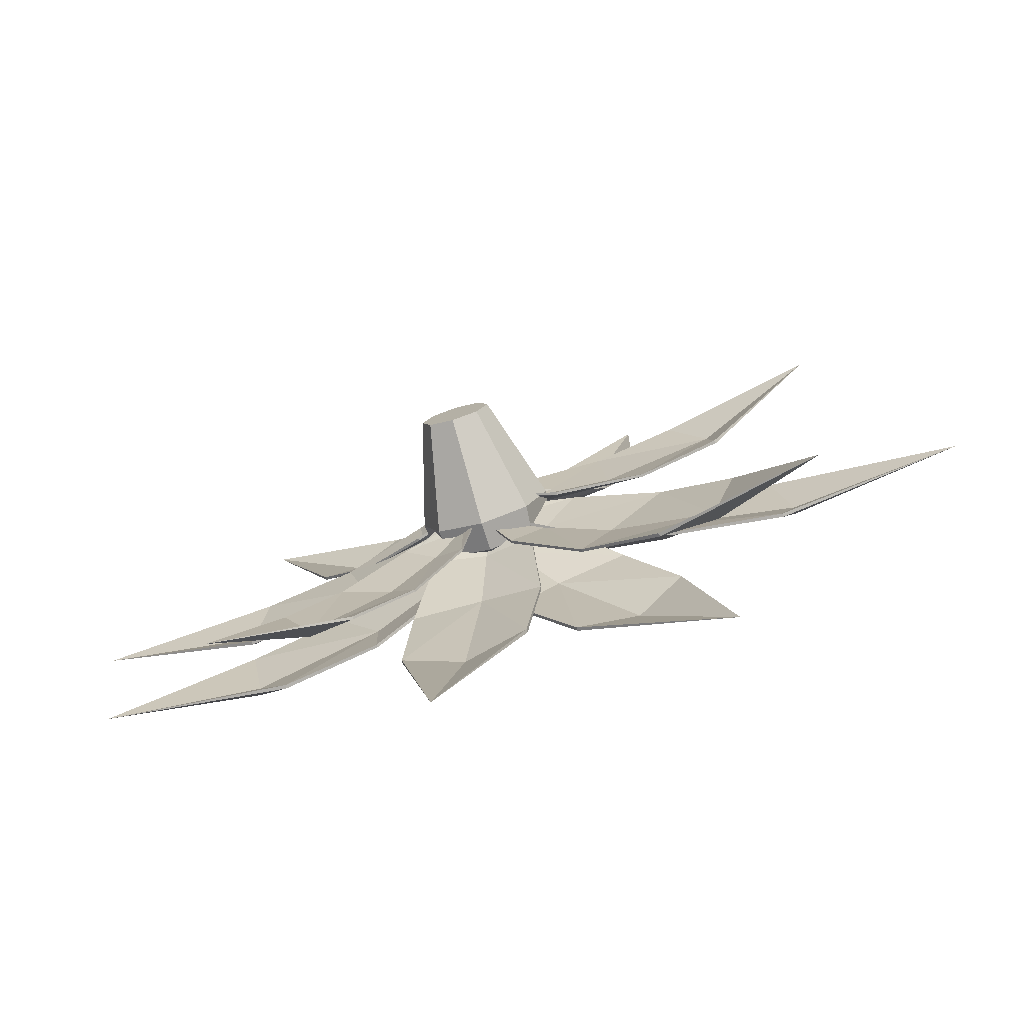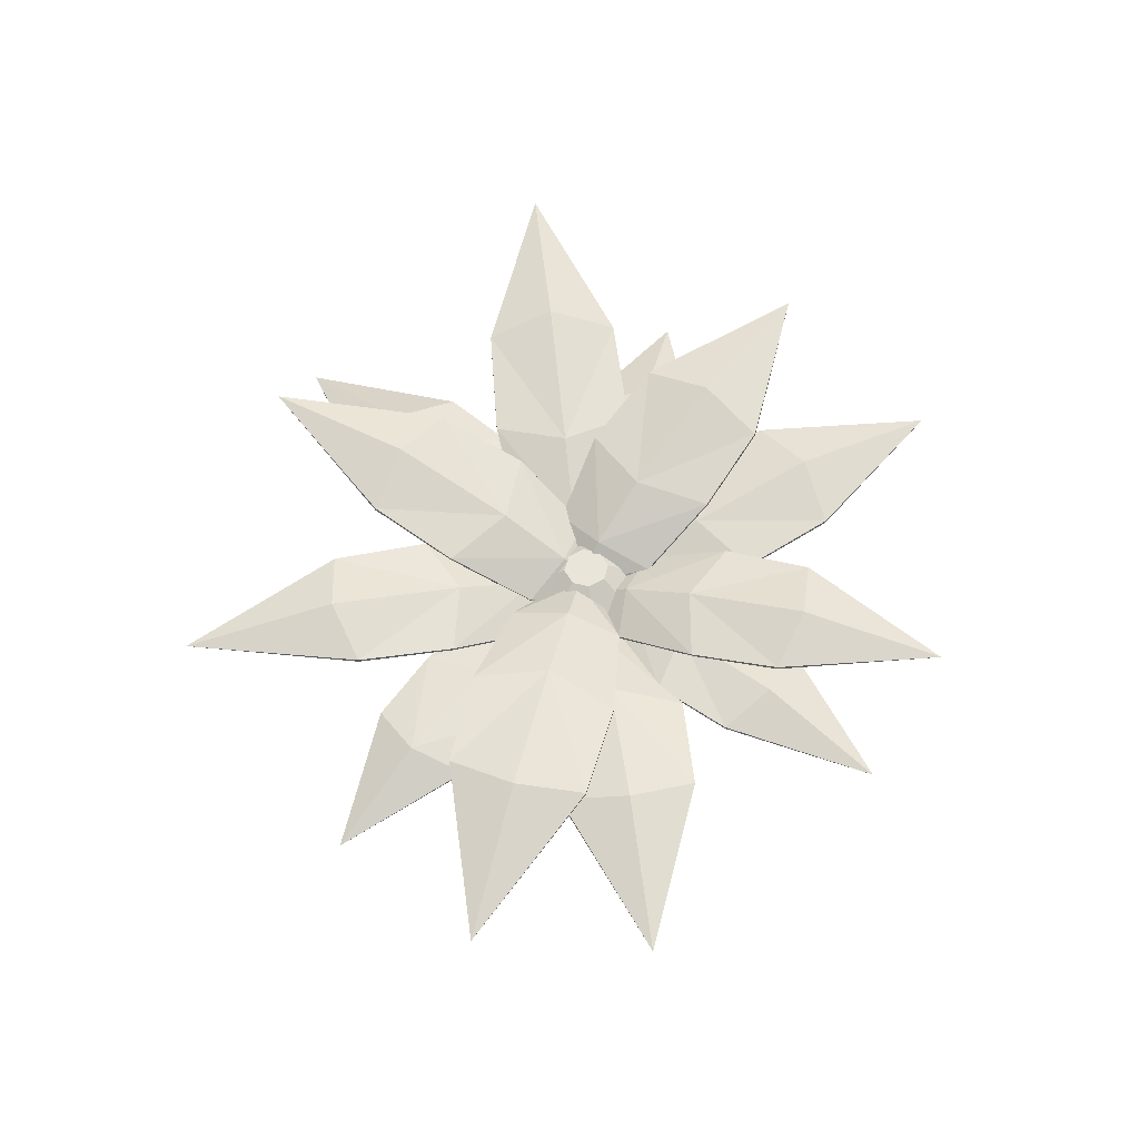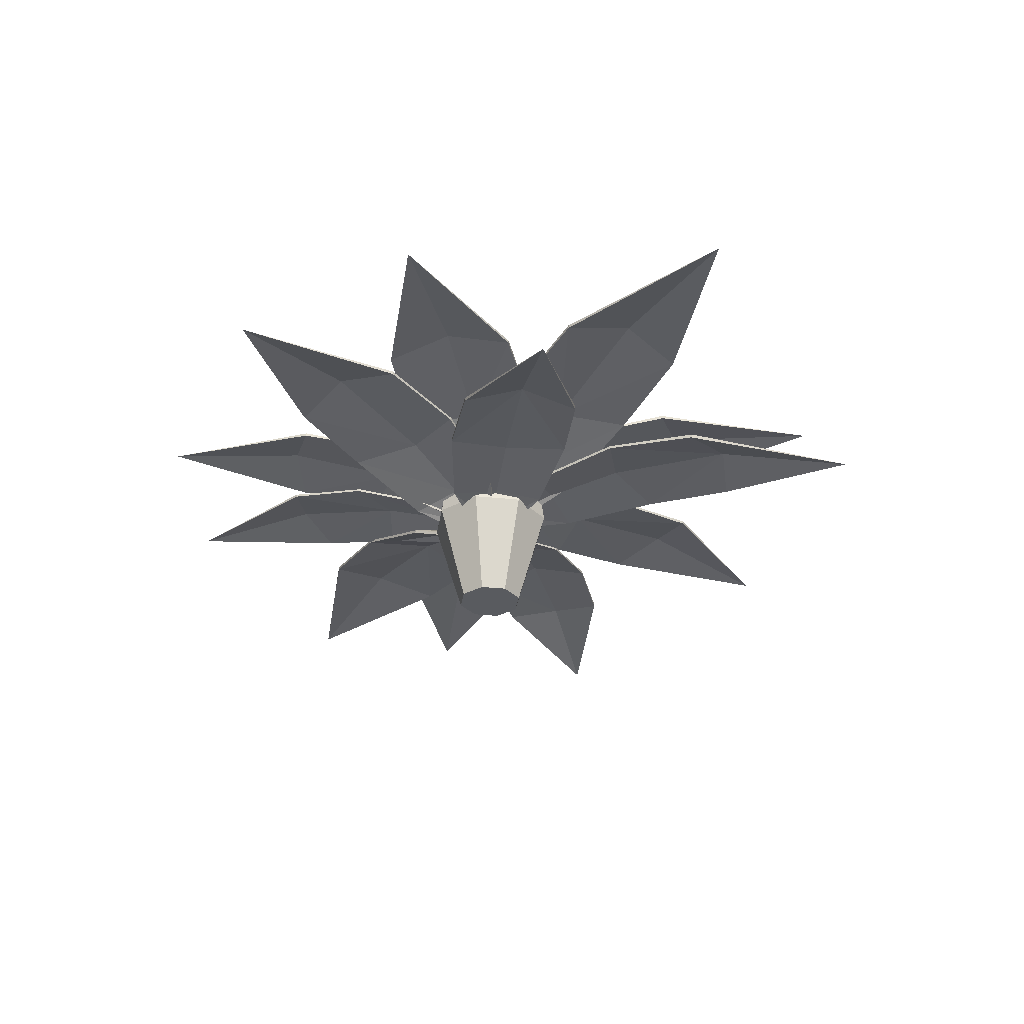
<metadata>
{"format":"obj","ext":"obj","renderer":"f3d","projection":"perspective","resolution":1024,"background":"white","views":[{"elev":-77.4,"azim":17.1,"up":"+Z"},{"elev":57.8,"azim":-95.2,"up":"+Y"},{"elev":-32.4,"azim":61.7,"up":"+Y"}]}
</metadata>
<code>
o Fern2_Cylinder.005
v 0.2356 0 -0.009708
v 0.4384 0.6822 -0.01839
v 0.176 0 0.1534
v 0.3256 0.6822 0.2907
v 0.0186 0 0.2267
v 0.02728 0.6822 0.4295
v -0.1445 0 0.1672
v -0.2818 0.6822 0.3167
v -0.2178 0 0.009708
v -0.4206 0.6822 0.01839
v -0.1583 0 -0.1534
v -0.3078 0.6822 -0.2907
v -0.000818 0 -0.2267
v -0.009502 0.6822 -0.4295
v 0.1623 0 -0.1672
v 0.2996 0.6822 -0.3167
v 0.4104 0.8734 -0.0172
v 0.305 0.8734 0.2718
v 0.02609 0.8734 0.4015
v -0.2629 0.8734 0.2961
v -0.3926 0.8734 0.0172
v -0.2872 0.8734 -0.2718
v -0.008305 0.8734 -0.4015
v 0.2806 0.8734 -0.2961
v 0.1599 1.02 -0.006465
v 0.1202 1.02 0.1022
v 0.01536 1.02 0.151
v -0.09329 1.02 0.1113
v -0.1421 1.02 0.006465
v -0.1024 1.02 -0.1022
v 0.002425 1.02 -0.151
v 0.1111 1.02 -0.1113
v -1.732 1.047 -0.3346
v -2.792 0.9875 0.1482
v -1.694 1.047 0.5386
v -1.694 1.024 0.5386
v -1.731 1.024 -0.3346
v -1.797 1.153 0.1056
v -1.797 1.111 0.1056
v -1.107 0.9714 -0.385
v -1.067 0.9714 0.5354
v -1.076 0.9546 0.5358
v -1.115 0.9546 -0.3846
v -0.9419 1.022 0.06899
v -0.957 0.9925 0.06963
v -0.5097 0.7844 -0.3069
v -0.4792 0.7844 0.4066
v -0.4884 0.7665 0.4069
v -0.519 0.7665 -0.3065
v -0.4486 0.8735 0.04786
v -0.4737 0.8247 0.04893
v -0.1792 0.642 -0.1021
v -0.1673 0.642 0.1742
v -0.174 0.629 0.1745
v -0.1859 0.629 -0.1018
v -0.1426 0.7015 0.03475
v -0.1621 0.6637 0.03559
v 0.1579 1.141 -1.696
v -0.4141 1.104 -2.701
v -0.6457 1.141 -1.568
v -0.6455 1.12 -1.567
v 0.1581 1.12 -1.695
v -0.2578 1.243 -1.719
v -0.2575 1.203 -1.717
v 0.279 1.059 -1.075
v -0.568 1.059 -0.94
v -0.5693 1.044 -0.948
v 0.2778 1.044 -1.083
v -0.1218 1.104 -0.8652
v -0.124 1.077 -0.8791
v 0.2786 0.8734 -0.4644
v -0.378 0.8734 -0.3598
v -0.3793 0.8567 -0.3684
v 0.2773 0.8567 -0.4729
v -0.04295 0.9564 -0.3699
v -0.04664 0.911 -0.393
v 0.1291 0.7341 -0.1081
v -0.1252 0.7341 -0.06764
v -0.1262 0.722 -0.07379
v 0.1281 0.722 -0.1143
v 0.006435 0.7894 -0.05969
v 0.00358 0.7542 -0.07762
v 1.365 0.7305 0.9169
v 2.378 0.516 0.8477
v 1.632 0.7425 0.1671
v 1.625 0.7227 0.1638
v 1.358 0.7107 0.9136
v 1.602 0.8171 0.5816
v 1.588 0.7802 0.5754
v 0.8128 0.7612 0.744
v 1.094 0.7738 -0.04626
v 1.096 0.7575 -0.04613
v 0.8147 0.7449 0.7442
v 0.8484 0.8343 0.3138
v 0.8518 0.8062 0.314
v 0.2926 0.6901 0.456
v 0.5109 0.6999 -0.1566
v 0.513 0.6827 -0.1565
v 0.2947 0.6729 0.4561
v 0.3914 0.7807 0.149
v 0.3971 0.7338 0.1494
v 0.04751 0.6177 0.1545
v 0.1321 0.6215 -0.08279
v 0.1336 0.609 -0.08268
v 0.04903 0.6052 0.1546
v 0.08287 0.6768 0.03539
v 0.08728 0.6404 0.03569
v -0.9969 1.226 1.154
v -1.015 1.221 2.234
v -0.2532 1.227 1.469
v -0.2538 1.207 1.471
v -0.9975 1.205 1.156
v -0.6516 1.328 1.373
v -0.6528 1.29 1.376
v -0.7945 1.127 0.6212
v -0.0106 1.129 0.9528
v -0.01431 1.114 0.9618
v -0.7982 1.112 0.6302
v -0.3486 1.168 0.659
v -0.3551 1.142 0.6745
v -0.4998 0.9282 0.1727
v 0.1079 0.9298 0.4297
v 0.1039 0.9137 0.4393
v -0.5038 0.9121 0.1823
v -0.1764 1.009 0.2538
v -0.1871 0.9652 0.2798
v -0.2031 0.7828 -0.007992
v 0.03225 0.7834 0.09156
v 0.02939 0.7718 0.09847
v -0.206 0.7712 -0.001087
v -0.07237 0.8365 0.01017
v -0.08068 0.8026 0.03028
v 1.147 1.312 -0.8901
v 1.416 1.334 -2.026
v 0.4337 1.304 -1.396
v 0.4362 1.281 -1.398
v 1.149 1.29 -0.8927
v 0.8259 1.42 -1.197
v 0.8305 1.378 -1.202
v 0.8156 1.188 -0.3779
v 0.0642 1.179 -0.9107
v 0.07117 1.163 -0.92
v 0.8226 1.172 -0.3872
v 0.3507 1.222 -0.52
v 0.3628 1.194 -0.536
v 0.4131 0.9547 0.01924
v -0.1693 0.9478 -0.3938
v -0.1619 0.9307 -0.4036
v 0.4206 0.9376 0.009416
v 0.08512 1.036 -0.1385
v 0.1053 0.9896 -0.1652
v 0.06717 0.7859 0.1352
v -0.1584 0.7832 -0.02481
v -0.1531 0.7708 -0.03192
v 0.07254 0.7735 0.1281
v -0.07018 0.8411 0.0877
v -0.05456 0.8051 0.06701
v -0.8719 0.8091 -1.454
v -1.724 0.6173 -1.773
v -1.364 0.8119 -0.9387
v -1.36 0.7941 -0.9338
v -0.867 0.7914 -1.449
v -1.189 0.8832 -1.265
v -1.18 0.8501 -1.255
v -0.4841 0.8342 -1.11
v -1.003 0.8371 -0.5671
v -1.005 0.8226 -0.5683
v -0.4855 0.8197 -1.111
v -0.6712 0.8951 -0.7699
v -0.6736 0.8699 -0.772
v -0.1637 0.767 -0.6862
v -0.5662 0.7693 -0.2652
v -0.5677 0.7539 -0.2665
v -0.1652 0.7516 -0.6875
v -0.3574 0.8448 -0.4694
v -0.3616 0.8028 -0.4728
v -0.07307 0.6987 -0.3519
v -0.229 0.6996 -0.1888
v -0.2301 0.6884 -0.1897
v -0.07417 0.6875 -0.3528
v -0.146 0.7503 -0.2661
v -0.1492 0.7178 -0.2688
v -1.485 1.226 -1.017
v -2.666 1.096 -0.9638
v -1.784 1.212 -0.1724
v -1.781 1.189 -0.1721
v -1.482 1.203 -1.016
v -1.73 1.323 -0.6243
v -1.723 1.28 -0.6237
v -0.8642 1.185 -0.8244
v -1.179 1.17 0.06564
v -1.185 1.152 0.0628
v -0.8704 1.168 -0.8272
v -0.8883 1.237 -0.33
v -0.899 1.207 -0.3349
v -0.3043 1.027 -0.5196
v -0.5482 1.015 0.1703
v -0.5548 0.9962 0.1673
v -0.3108 1.008 -0.5226
v -0.3937 1.115 -0.1597
v -0.4115 1.063 -0.1679
v -0.05093 0.8962 -0.197
v -0.1454 0.8917 0.07026
v -0.1502 0.8781 0.06807
v -0.05567 0.8826 -0.1991
v -0.07646 0.9564 -0.05336
v -0.09027 0.9167 -0.05971
v -1.292 1.011 0.7871
v -1.699 0.9662 1.7
v -0.7779 1.011 1.313
v -0.7775 0.9924 1.313
v -1.292 0.9924 0.7868
v -1.088 1.102 1.102
v -1.087 1.066 1.101
v -0.9195 0.9447 0.3952
v -0.3776 0.9447 0.9495
v -0.3828 0.9305 0.9546
v -0.9247 0.9305 0.4003
v -0.5594 0.9865 0.5852
v -0.5685 0.9619 0.5941
v -0.4919 0.7842 0.09909
v -0.07185 0.7842 0.5288
v -0.07742 0.7691 0.5343
v -0.4975 0.7691 0.1045
v -0.2542 0.8592 0.2869
v -0.2694 0.8181 0.3017
v -0.1642 0.6625 0.03618
v -0.001499 0.6625 0.2026
v -0.005529 0.6516 0.2066
v -0.1682 0.6516 0.04012
v -0.0644 0.7126 0.1014
v -0.07613 0.6807 0.1128
v 0.237 1.025 1.682
v 1.063 0.9657 2.504
v 1.041 1.025 1.339
v 1.041 1.003 1.339
v 0.2369 1.003 1.682
v 0.672 1.132 1.588
v 0.6717 1.09 1.587
v -0.03064 0.9496 1.115
v 0.8167 0.9496 0.7535
v 0.8201 0.9327 0.7615
v -0.02722 0.9327 1.123
v 0.336 0.9999 0.8006
v 0.3419 0.9706 0.8144
v -0.1682 0.7626 0.5288
v 0.4886 0.7626 0.2485
v 0.4923 0.7447 0.257
v -0.1645 0.7447 0.5373
v 0.1422 0.8517 0.3464
v 0.1521 0.8029 0.3695
v -0.09314 0.6202 0.1472
v 0.1613 0.6202 0.03866
v 0.1639 0.6072 0.04482
v -0.09051 0.6072 0.1534
v 0.02203 0.6796 0.06473
v 0.02968 0.6418 0.08267
v 1.912 1.204 0.3752
v 3.157 1.181 -0.085
v 1.901 1.203 -0.5091
v 1.899 1.18 -0.5091
v 1.91 1.181 0.3752
v 2.013 1.316 -0.06813
v 2.009 1.273 -0.06819
v 1.178 1.104 0.4094
v 1.166 1.103 -0.5227
v 1.175 1.086 -0.5229
v 1.187 1.087 0.4093
v 1.007 1.15 -0.05413
v 1.022 1.121 -0.05443
v 0.4729 0.8907 0.3142
v 0.4635 0.8897 -0.4084
v 0.4729 0.8715 -0.4086
v 0.4823 0.8725 0.314
v 0.4217 0.9804 -0.04619
v 0.4472 0.931 -0.0467
v 0.08526 0.7323 0.09791
v 0.08161 0.7319 -0.182
v 0.08839 0.7188 -0.1821
v 0.09204 0.7192 0.09777
v 0.05242 0.7923 -0.04141
v 0.07215 0.754 -0.04181
v 1.649 0.8086 -0.8142
v 2.14 0.573 -1.815
v 1.098 0.8537 -1.489
v 1.089 0.8322 -1.485
v 1.64 0.7871 -0.8101
v 1.476 0.9174 -1.223
v 1.459 0.8772 -1.215
v 1.177 0.8517 -0.3917
v 0.5957 0.8992 -1.103
v 0.5955 0.8814 -1.106
v 1.176 0.8339 -0.3941
v 0.7994 0.9507 -0.6655
v 0.7991 0.9199 -0.6698
v 0.6054 0.7884 -0.06864
v 0.1551 0.8252 -0.6202
v 0.1549 0.8063 -0.6228
v 0.6052 0.7695 -0.07127
v 0.3811 0.9008 -0.3314
v 0.3807 0.8493 -0.3385
v 0.1774 0.7232 -0.01196
v 0.00294 0.7374 -0.2256
v 0.00281 0.7237 -0.2275
v 0.1772 0.7095 -0.01387
v 0.09074 0.793 -0.1101
v 0.09037 0.7531 -0.1156
v 0.7792 1.355 1.238
v 1.865 1.398 1.627
v 1.363 1.366 0.5656
v 1.366 1.343 0.5697
v 0.782 1.333 1.242
v 1.118 1.475 0.937
v 1.123 1.433 0.9447
v 0.318 1.223 0.8573
v 0.9338 1.234 0.1482
v 0.9425 1.218 0.1572
v 0.3266 1.207 0.8663
v 0.5133 1.266 0.3971
v 0.5283 1.238 0.4127
v -0.01855 0.9832 0.4221
v 0.4589 0.9918 -0.1276
v 0.4681 0.9746 -0.118
v -0.009354 0.966 0.4317
v 0.1745 1.073 0.09964
v 0.1995 1.026 0.1257
v -0.0866 0.814 0.06893
v 0.09831 0.8173 -0.144
v 0.105 0.8049 -0.137
v -0.07995 0.8015 0.07587
v -0.02461 0.8725 -0.06927
v -0.005235 0.8363 -0.04908
f 2 4 3
f 3 4 6
f 6 8 7
f 8 10 9
f 10 12 11
f 12 14 13
f 2 16 24
f 16 2 1
f 14 16 15
f 1 3 5
f 24 32 25
f 14 23 24
f 14 12 22
f 10 21 22
f 8 20 21
f 6 19 20
f 4 18 19
f 2 17 18
f 26 25 32
f 23 31 32
f 22 30 31
f 21 29 30
f 21 20 28
f 19 27 28
f 19 18 26
f 18 17 25
f 1 2 3
f 5 3 6
f 5 6 7
f 7 8 9
f 9 10 11
f 11 12 13
f 17 2 24
f 15 16 1
f 13 14 15
f 1 11 15
f 16 14 24
f 5 7 9
f 17 24 25
f 11 13 15
f 1 5 9
f 1 9 11
f 23 14 22
f 12 10 22
f 10 8 21
f 8 6 20
f 6 4 19
f 4 2 18
f 28 27 26
f 30 29 28
f 32 31 30
f 24 23 32
f 30 28 26
f 26 32 30
f 23 22 31
f 22 21 30
f 29 21 28
f 20 19 28
f 27 19 26
f 26 18 25
f 36 34 39
f 34 35 38
f 37 34 33
f 35 34 36
f 33 38 44
f 36 39 45
f 33 34 38
f 34 37 39
f 40 44 50
f 42 45 51
f 37 33 40
f 37 43 45
f 36 42 41
f 35 41 44
f 46 50 56
f 48 51 57
f 43 40 46
f 43 49 51
f 42 48 47
f 41 47 50
f 56 53 54
f 56 57 55
f 49 46 52
f 49 55 57
f 48 54 53
f 47 53 56
f 61 59 64
f 59 60 63
f 62 59 58
f 60 59 61
f 58 63 69
f 61 64 70
f 58 59 63
f 59 62 64
f 65 69 75
f 67 70 76
f 62 58 65
f 62 68 70
f 61 67 66
f 60 66 69
f 71 75 81
f 73 76 82
f 68 65 71
f 68 74 76
f 67 73 72
f 66 72 75
f 81 78 79
f 81 82 80
f 74 71 77
f 74 80 82
f 73 79 78
f 72 78 81
f 86 84 89
f 84 85 88
f 87 84 83
f 85 84 86
f 88 94 90
f 89 95 92
f 83 84 88
f 84 87 89
f 90 94 100
f 92 95 101
f 83 90 93
f 89 87 93
f 85 86 92
f 88 85 91
f 96 100 106
f 98 101 107
f 90 96 99
f 93 99 101
f 91 92 98
f 91 97 100
f 106 103 104
f 106 107 105
f 96 102 105
f 99 105 107
f 97 98 104
f 97 103 106
f 111 109 114
f 109 110 113
f 112 109 108
f 110 109 111
f 108 113 119
f 111 114 120
f 108 109 113
f 109 112 114
f 115 119 125
f 117 120 126
f 112 108 115
f 112 118 120
f 111 117 116
f 110 116 119
f 121 125 131
f 123 126 132
f 118 115 121
f 118 124 126
f 117 123 122
f 116 122 125
f 131 128 129
f 131 132 130
f 124 121 127
f 124 130 132
f 123 129 128
f 122 128 131
f 136 134 139
f 134 135 138
f 137 134 133
f 135 134 136
f 133 138 144
f 136 139 145
f 133 134 138
f 134 137 139
f 140 144 150
f 142 145 151
f 137 133 140
f 137 143 145
f 136 142 141
f 135 141 144
f 146 150 156
f 148 151 157
f 143 140 146
f 143 149 151
f 142 148 147
f 141 147 150
f 156 153 154
f 156 157 155
f 149 146 152
f 149 155 157
f 148 154 153
f 147 153 156
f 161 159 164
f 159 160 163
f 162 159 158
f 160 159 161
f 163 169 165
f 164 170 167
f 158 159 163
f 159 162 164
f 165 169 175
f 167 170 176
f 158 165 168
f 164 162 168
f 160 161 167
f 163 160 166
f 171 175 181
f 173 176 182
f 165 171 174
f 168 174 176
f 166 167 173
f 166 172 175
f 181 178 179
f 181 182 180
f 171 177 180
f 174 180 182
f 172 173 179
f 172 178 181
f 186 184 189
f 184 185 188
f 187 184 183
f 185 184 186
f 183 188 194
f 186 189 195
f 183 184 188
f 184 187 189
f 190 194 200
f 192 195 201
f 187 183 190
f 187 193 195
f 186 192 191
f 185 191 194
f 196 200 206
f 198 201 207
f 193 190 196
f 193 199 201
f 192 198 197
f 191 197 200
f 206 203 204
f 206 207 205
f 199 196 202
f 199 205 207
f 198 204 203
f 197 203 206
f 211 209 214
f 209 210 213
f 212 209 208
f 210 209 211
f 208 213 219
f 211 214 220
f 208 209 213
f 209 212 214
f 215 219 225
f 217 220 226
f 212 208 215
f 212 218 220
f 211 217 216
f 210 216 219
f 221 225 231
f 223 226 232
f 218 215 221
f 218 224 226
f 217 223 222
f 216 222 225
f 231 228 229
f 231 232 230
f 224 221 227
f 224 230 232
f 223 229 228
f 222 228 231
f 236 234 239
f 234 235 238
f 237 234 233
f 235 234 236
f 233 238 244
f 236 239 245
f 233 234 238
f 234 237 239
f 240 244 250
f 242 245 251
f 237 233 240
f 237 243 245
f 236 242 241
f 235 241 244
f 246 250 256
f 248 251 257
f 243 240 246
f 243 249 251
f 242 248 247
f 241 247 250
f 256 253 254
f 256 257 255
f 249 246 252
f 249 255 257
f 248 254 253
f 247 253 256
f 261 259 264
f 259 260 263
f 262 259 258
f 260 259 261
f 258 263 269
f 261 264 270
f 258 259 263
f 259 262 264
f 265 269 275
f 267 270 276
f 262 258 265
f 262 268 270
f 261 267 266
f 260 266 269
f 271 275 281
f 273 276 282
f 268 265 271
f 268 274 276
f 267 273 272
f 266 272 275
f 281 278 279
f 281 282 280
f 274 271 277
f 274 280 282
f 273 279 278
f 272 278 281
f 286 284 289
f 284 285 288
f 287 284 283
f 285 284 286
f 288 294 290
f 289 295 292
f 283 284 288
f 284 287 289
f 290 294 300
f 292 295 301
f 283 290 293
f 289 287 293
f 285 286 292
f 288 285 291
f 296 300 306
f 298 301 307
f 290 296 299
f 293 299 301
f 291 292 298
f 291 297 300
f 306 303 304
f 306 307 305
f 296 302 305
f 299 305 307
f 297 298 304
f 297 303 306
f 311 309 314
f 309 310 313
f 312 309 308
f 310 309 311
f 308 313 319
f 311 314 320
f 308 309 313
f 309 312 314
f 315 319 325
f 317 320 326
f 312 308 315
f 312 318 320
f 311 317 316
f 310 316 319
f 321 325 331
f 323 326 332
f 318 315 321
f 318 324 326
f 317 323 322
f 316 322 325
f 331 328 329
f 331 332 330
f 324 321 327
f 324 330 332
f 323 329 328
f 322 328 331
f 40 33 44
f 42 36 45
f 46 40 50
f 48 42 51
f 43 37 40
f 39 37 45
f 35 36 41
f 38 35 44
f 52 46 56
f 54 48 57
f 49 43 46
f 45 43 51
f 41 42 47
f 44 41 50
f 57 56 54
f 52 56 55
f 55 49 52
f 51 49 57
f 47 48 53
f 50 47 56
f 65 58 69
f 67 61 70
f 71 65 75
f 73 67 76
f 68 62 65
f 64 62 70
f 60 61 66
f 63 60 69
f 77 71 81
f 79 73 82
f 74 68 71
f 70 68 76
f 66 67 72
f 69 66 75
f 82 81 79
f 77 81 80
f 80 74 77
f 76 74 82
f 72 73 78
f 75 72 81
f 83 88 90
f 86 89 92
f 96 90 100
f 98 92 101
f 87 83 93
f 95 89 93
f 91 85 92
f 94 88 91
f 102 96 106
f 104 98 107
f 93 90 99
f 95 93 101
f 97 91 98
f 94 91 100
f 107 106 104
f 102 106 105
f 99 96 105
f 101 99 107
f 103 97 104
f 100 97 106
f 115 108 119
f 117 111 120
f 121 115 125
f 123 117 126
f 118 112 115
f 114 112 120
f 110 111 116
f 113 110 119
f 127 121 131
f 129 123 132
f 124 118 121
f 120 118 126
f 116 117 122
f 119 116 125
f 132 131 129
f 127 131 130
f 130 124 127
f 126 124 132
f 122 123 128
f 125 122 131
f 140 133 144
f 142 136 145
f 146 140 150
f 148 142 151
f 143 137 140
f 139 137 145
f 135 136 141
f 138 135 144
f 152 146 156
f 154 148 157
f 149 143 146
f 145 143 151
f 141 142 147
f 144 141 150
f 157 156 154
f 152 156 155
f 155 149 152
f 151 149 157
f 147 148 153
f 150 147 156
f 158 163 165
f 161 164 167
f 171 165 175
f 173 167 176
f 162 158 168
f 170 164 168
f 166 160 167
f 169 163 166
f 177 171 181
f 179 173 182
f 168 165 174
f 170 168 176
f 172 166 173
f 169 166 175
f 182 181 179
f 177 181 180
f 174 171 180
f 176 174 182
f 178 172 179
f 175 172 181
f 190 183 194
f 192 186 195
f 196 190 200
f 198 192 201
f 193 187 190
f 189 187 195
f 185 186 191
f 188 185 194
f 202 196 206
f 204 198 207
f 199 193 196
f 195 193 201
f 191 192 197
f 194 191 200
f 207 206 204
f 202 206 205
f 205 199 202
f 201 199 207
f 197 198 203
f 200 197 206
f 215 208 219
f 217 211 220
f 221 215 225
f 223 217 226
f 218 212 215
f 214 212 220
f 210 211 216
f 213 210 219
f 227 221 231
f 229 223 232
f 224 218 221
f 220 218 226
f 216 217 222
f 219 216 225
f 232 231 229
f 227 231 230
f 230 224 227
f 226 224 232
f 222 223 228
f 225 222 231
f 240 233 244
f 242 236 245
f 246 240 250
f 248 242 251
f 243 237 240
f 239 237 245
f 235 236 241
f 238 235 244
f 252 246 256
f 254 248 257
f 249 243 246
f 245 243 251
f 241 242 247
f 244 241 250
f 257 256 254
f 252 256 255
f 255 249 252
f 251 249 257
f 247 248 253
f 250 247 256
f 265 258 269
f 267 261 270
f 271 265 275
f 273 267 276
f 268 262 265
f 264 262 270
f 260 261 266
f 263 260 269
f 277 271 281
f 279 273 282
f 274 268 271
f 270 268 276
f 266 267 272
f 269 266 275
f 282 281 279
f 277 281 280
f 280 274 277
f 276 274 282
f 272 273 278
f 275 272 281
f 283 288 290
f 286 289 292
f 296 290 300
f 298 292 301
f 287 283 293
f 295 289 293
f 291 285 292
f 294 288 291
f 302 296 306
f 304 298 307
f 293 290 299
f 295 293 301
f 297 291 298
f 294 291 300
f 307 306 304
f 302 306 305
f 299 296 305
f 301 299 307
f 303 297 304
f 300 297 306
f 315 308 319
f 317 311 320
f 321 315 325
f 323 317 326
f 318 312 315
f 314 312 320
f 310 311 316
f 313 310 319
f 327 321 331
f 329 323 332
f 324 318 321
f 320 318 326
f 316 317 322
f 319 316 325
f 332 331 329
f 327 331 330
f 330 324 327
f 326 324 332
f 322 323 328
f 325 322 331

</code>
